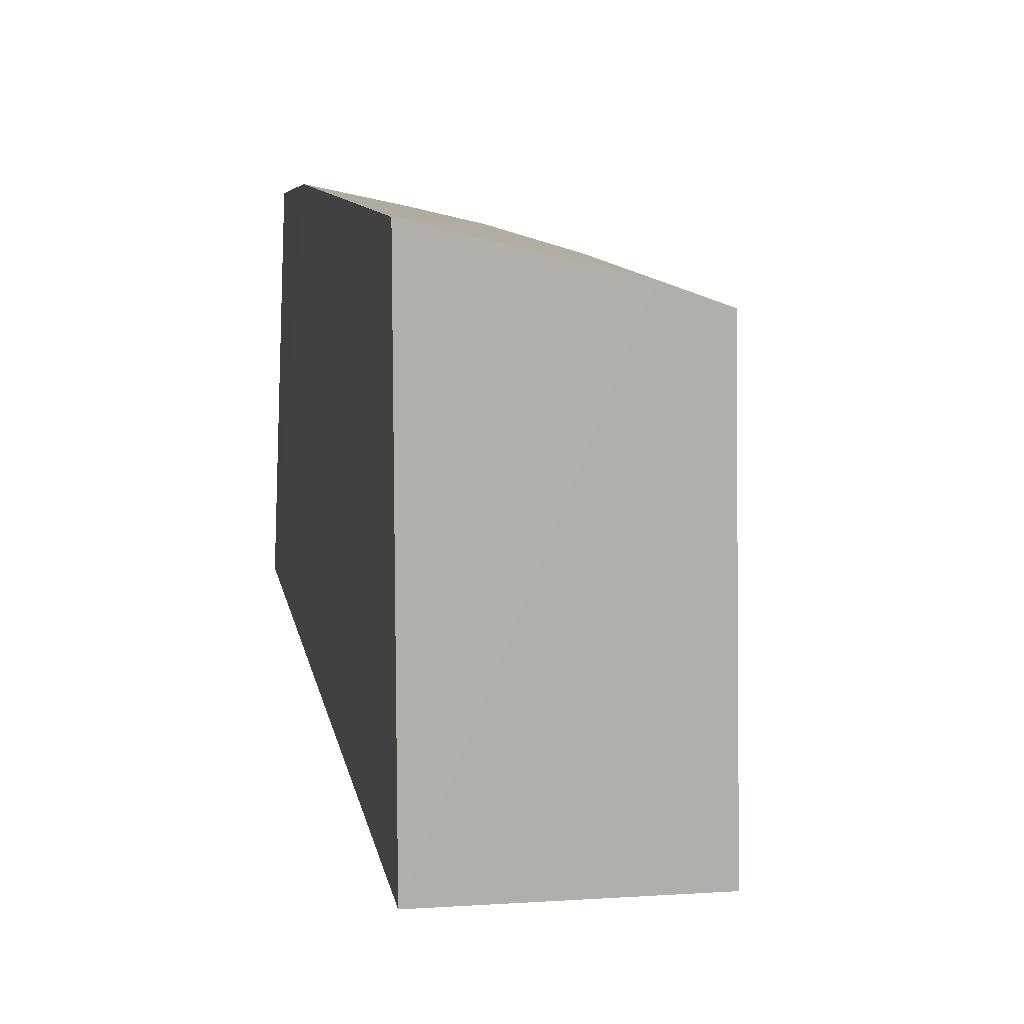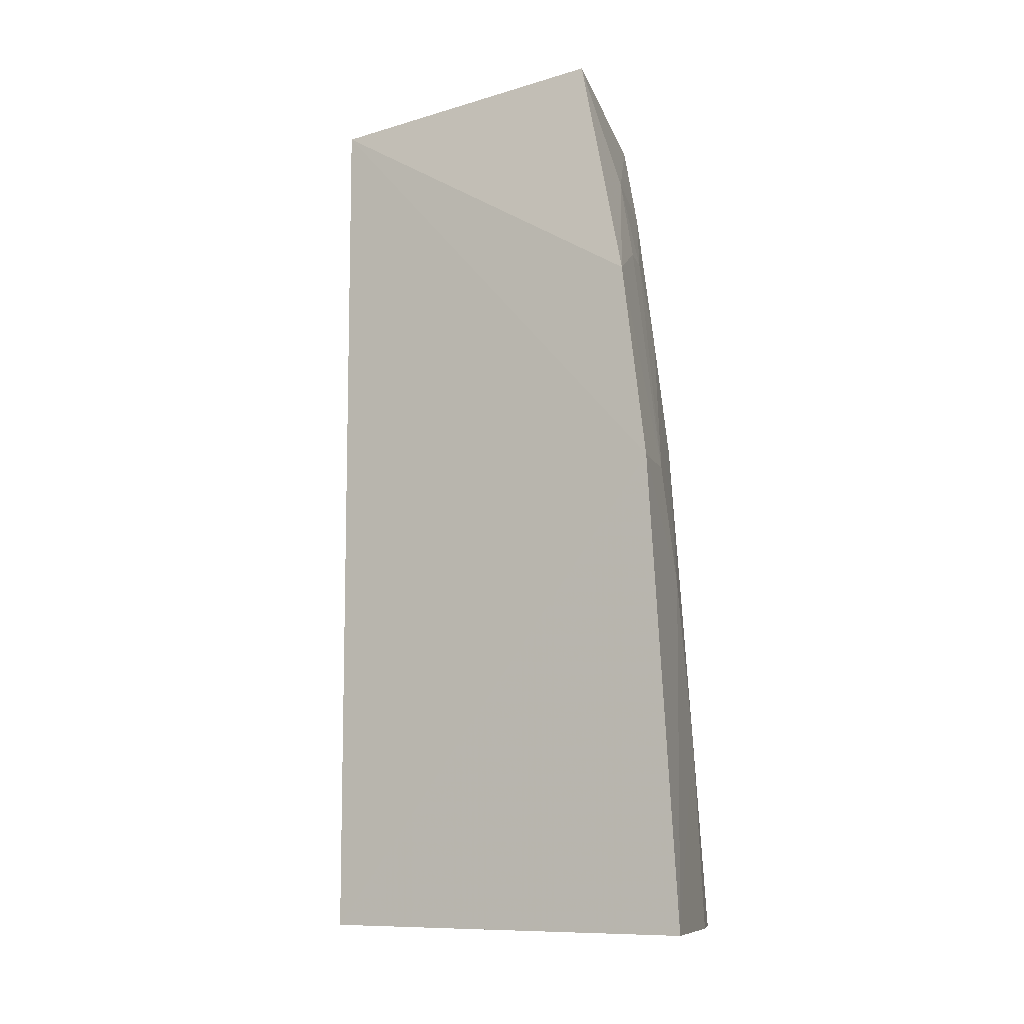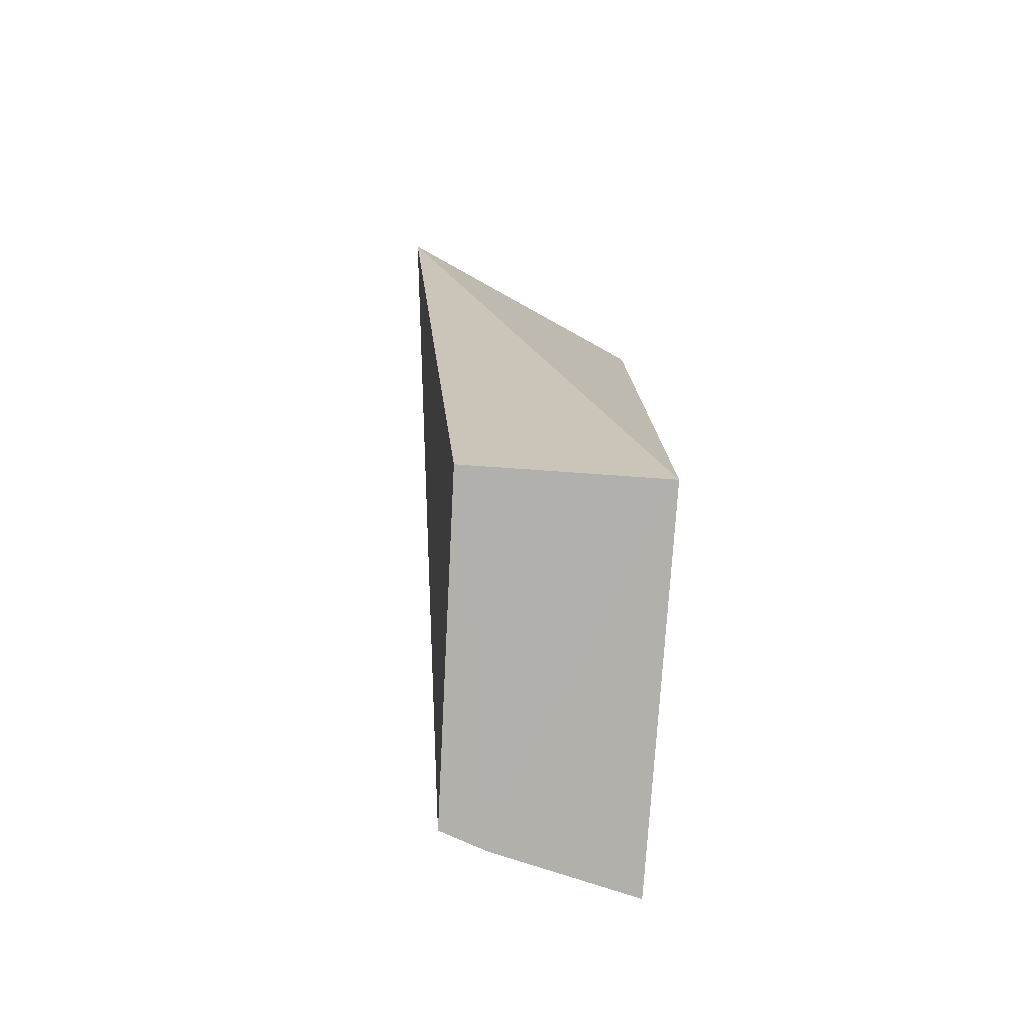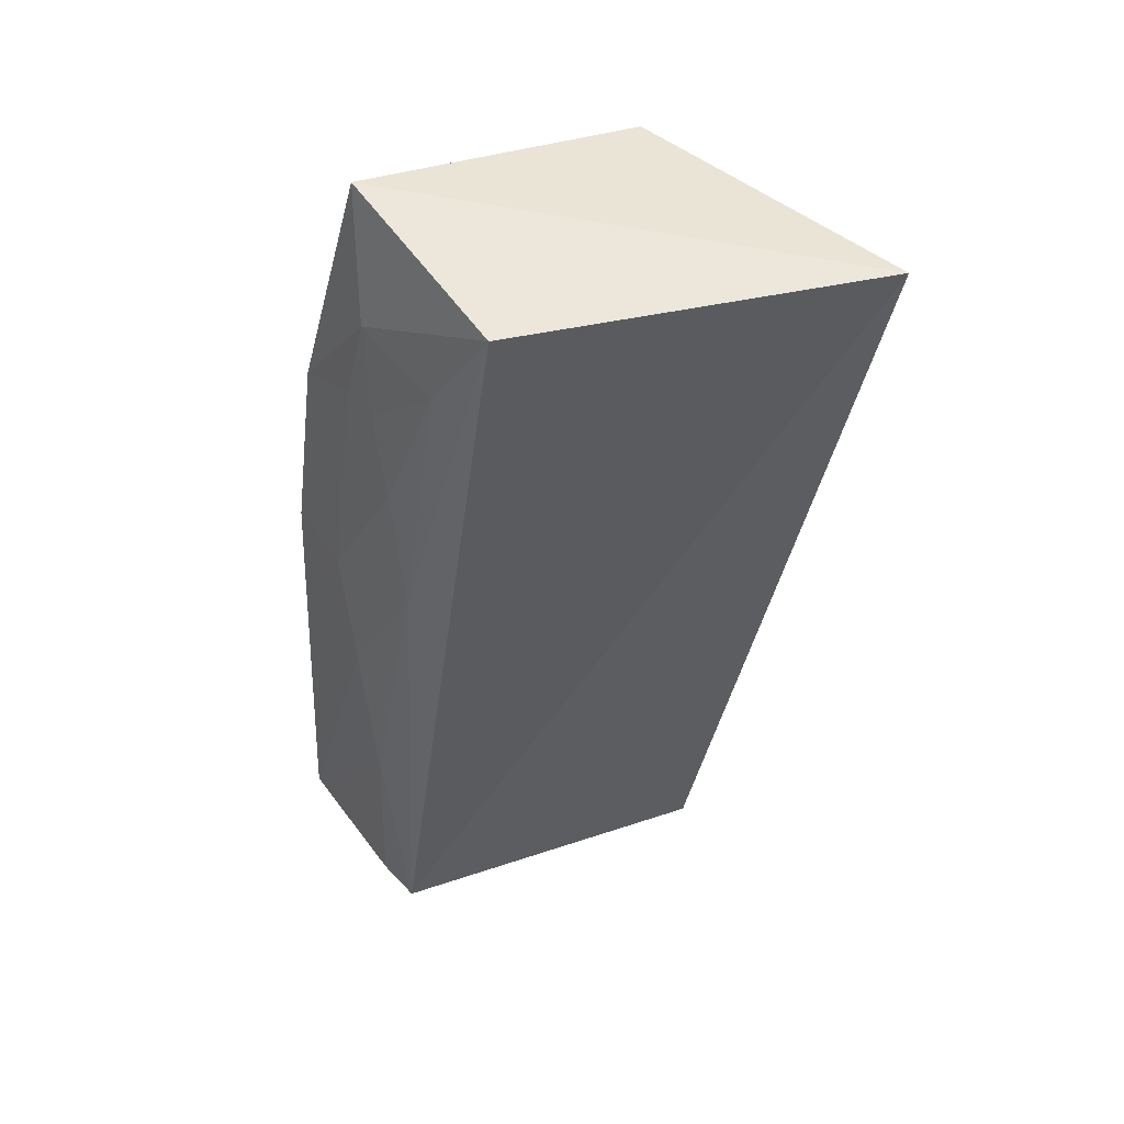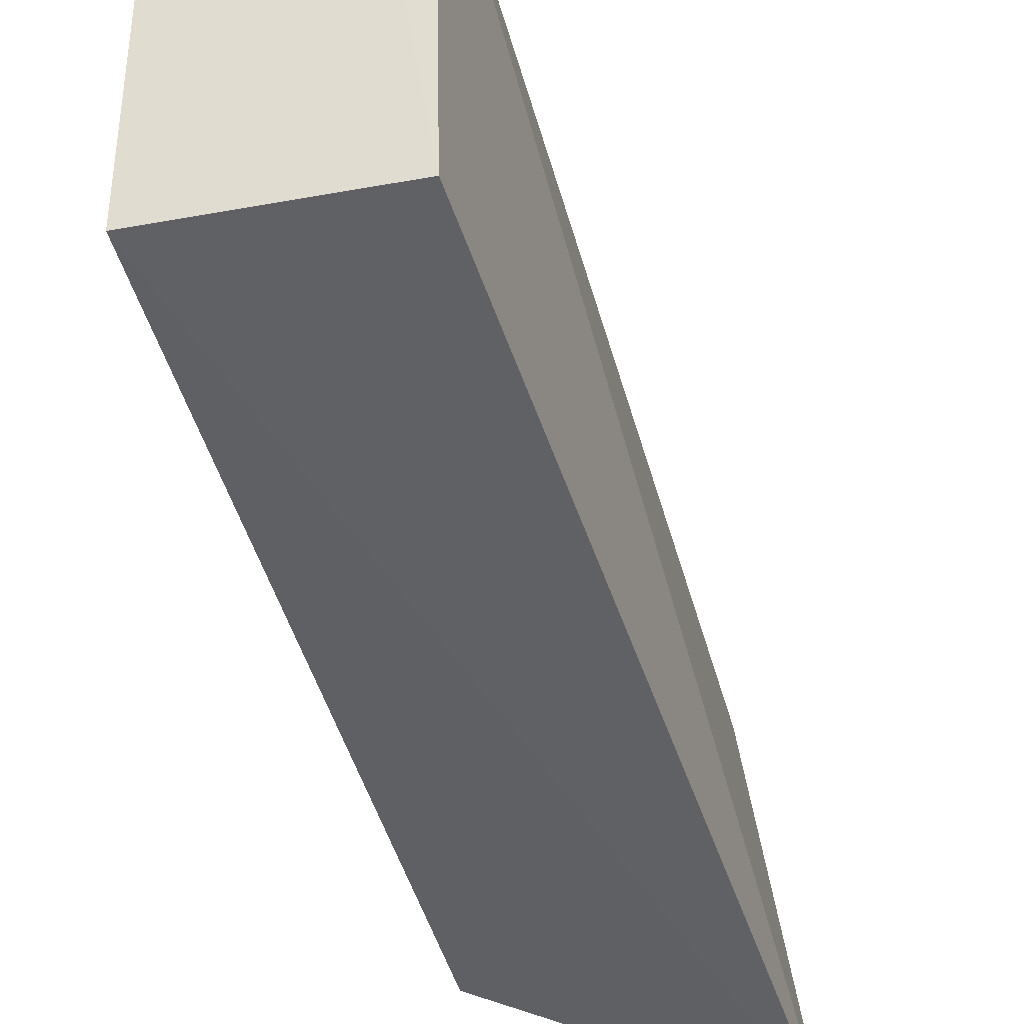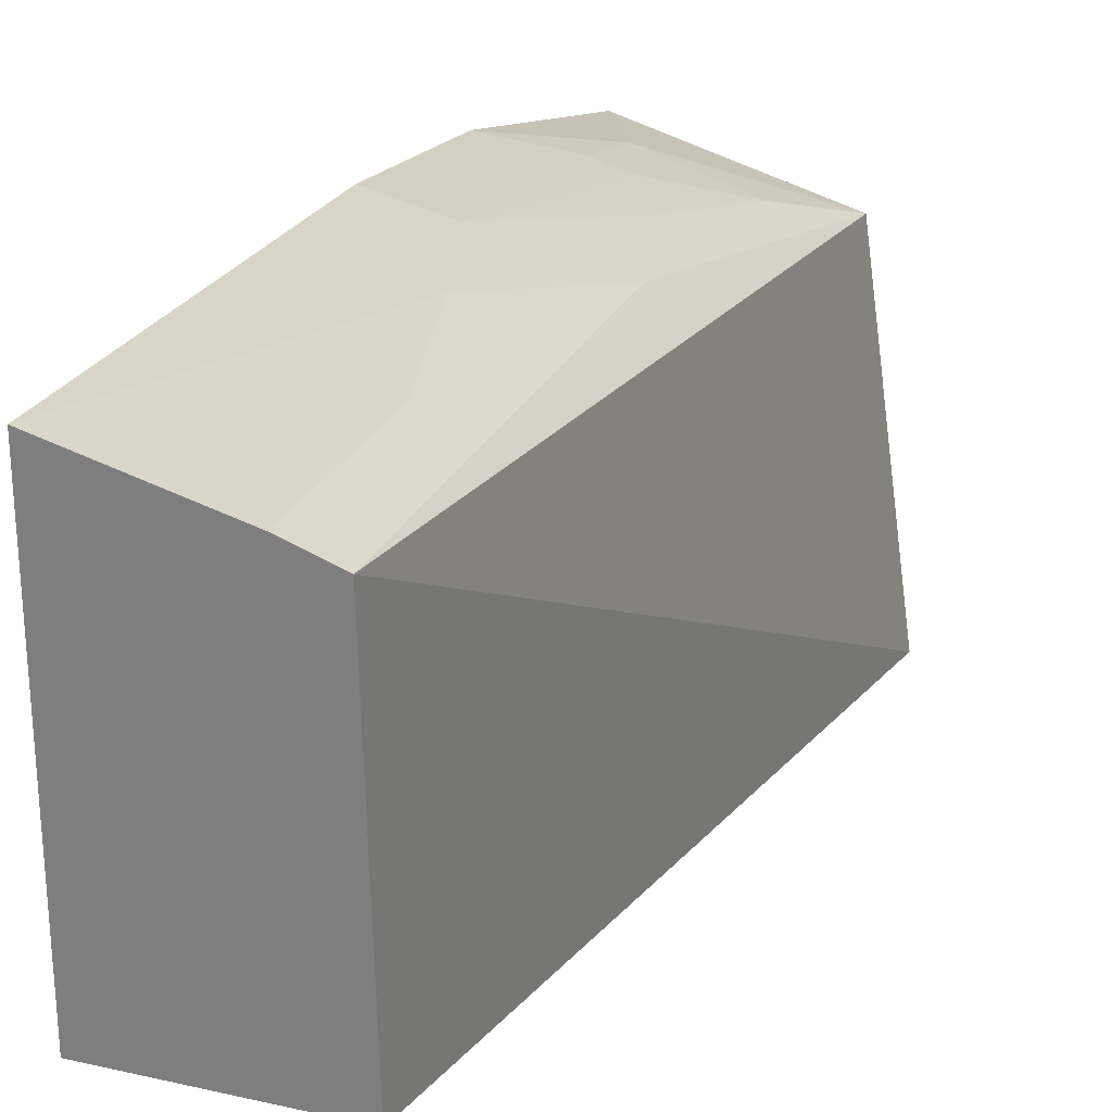
<metadata>
{"format":"obj","ext":"obj","renderer":"f3d","projection":"perspective","resolution":1024,"background":"white","views":[{"elev":11.9,"azim":170.9,"up":"+Y"},{"elev":-9.4,"azim":119.1,"up":"+Z"},{"elev":-78.4,"azim":-4.0,"up":"+Z"},{"elev":50.4,"azim":-111.2,"up":"+Z"},{"elev":-39.9,"azim":-167.2,"up":"+Y"},{"elev":26.1,"azim":-160.4,"up":"+Y"}]}
</metadata>
<code>
v -0.2187 -0.06474 0.3466
v -0.111 -0.01509 0.007576
v -0.111 -0.01509 0.3409
v -0.1399 0.1002 0.3094
v -0.184 0.1147 0.007264
v -0.1108 0.1352 0.007543
v -0.1184 0.09328 0.3541
v -0.1867 -0.01509 0.007576
v -0.199 0.07379 0.3465
v -0.1087 0.1248 0.1881
v -0.1665 0.121 0.007031
v -0.1097 0.1148 0.2641
v -0.1789 0.1028 0.2028
v -0.1506 0.1183 0.1426
v -0.18 0.08854 0.3076
v -0.1652 0.1029 0.2476
v -0.165 0.1177 0.08223
v -0.1367 0.1184 0.1877
v -0.1374 0.1065 0.2779
v -0.1516 0.1029 0.2773
f 1 2 3
f 7 1 3
f 8 2 1
f 8 1 5
f 9 5 1
f 9 7 4
f 9 1 7
f 10 3 2
f 10 2 6
f 11 6 2
f 11 8 5
f 11 2 8
f 12 7 3
f 12 3 10
f 12 4 7
f 13 5 9
f 14 10 6
f 15 13 9
f 15 9 4
f 16 14 13
f 16 13 15
f 17 14 6
f 17 6 11
f 17 11 5
f 17 5 13
f 17 13 14
f 18 12 10
f 18 10 14
f 18 14 16
f 19 4 12
f 19 12 18
f 20 19 18
f 20 18 16
f 20 16 15
f 20 15 4
f 20 4 19

</code>
